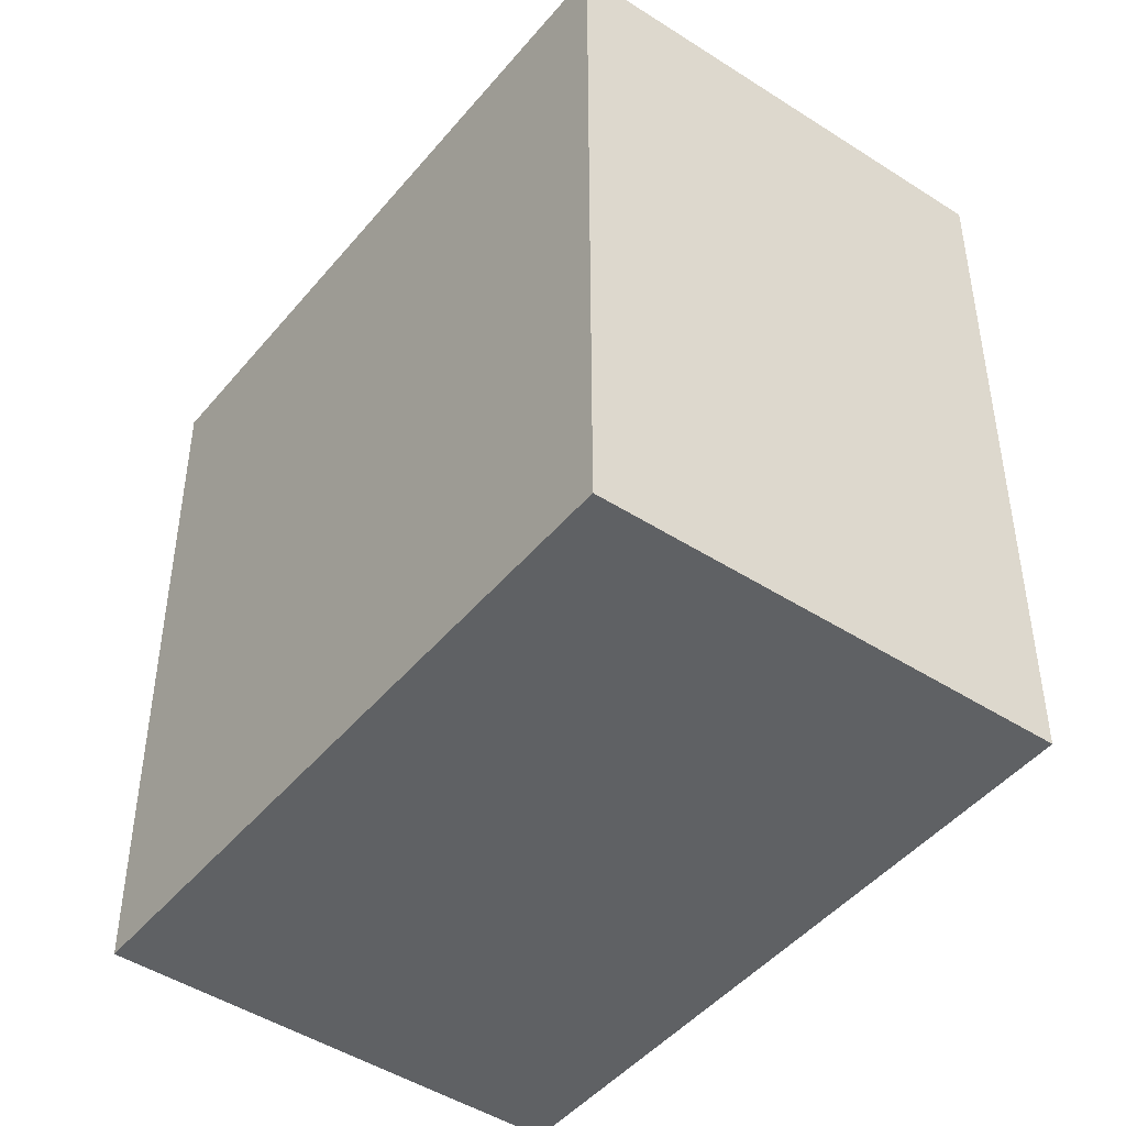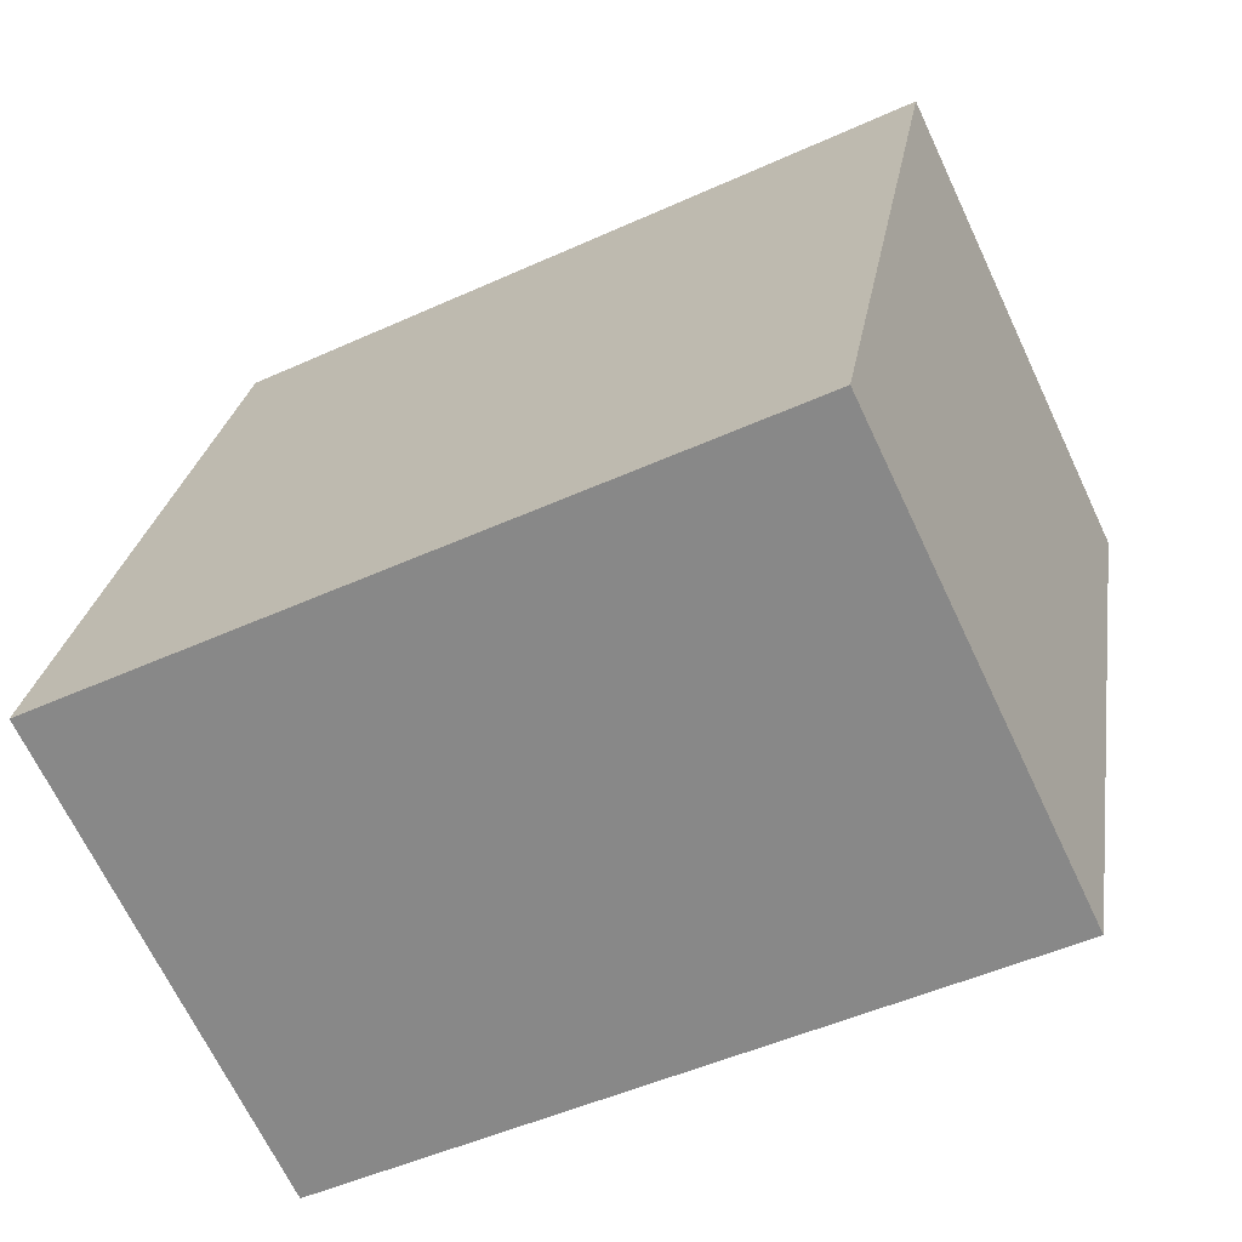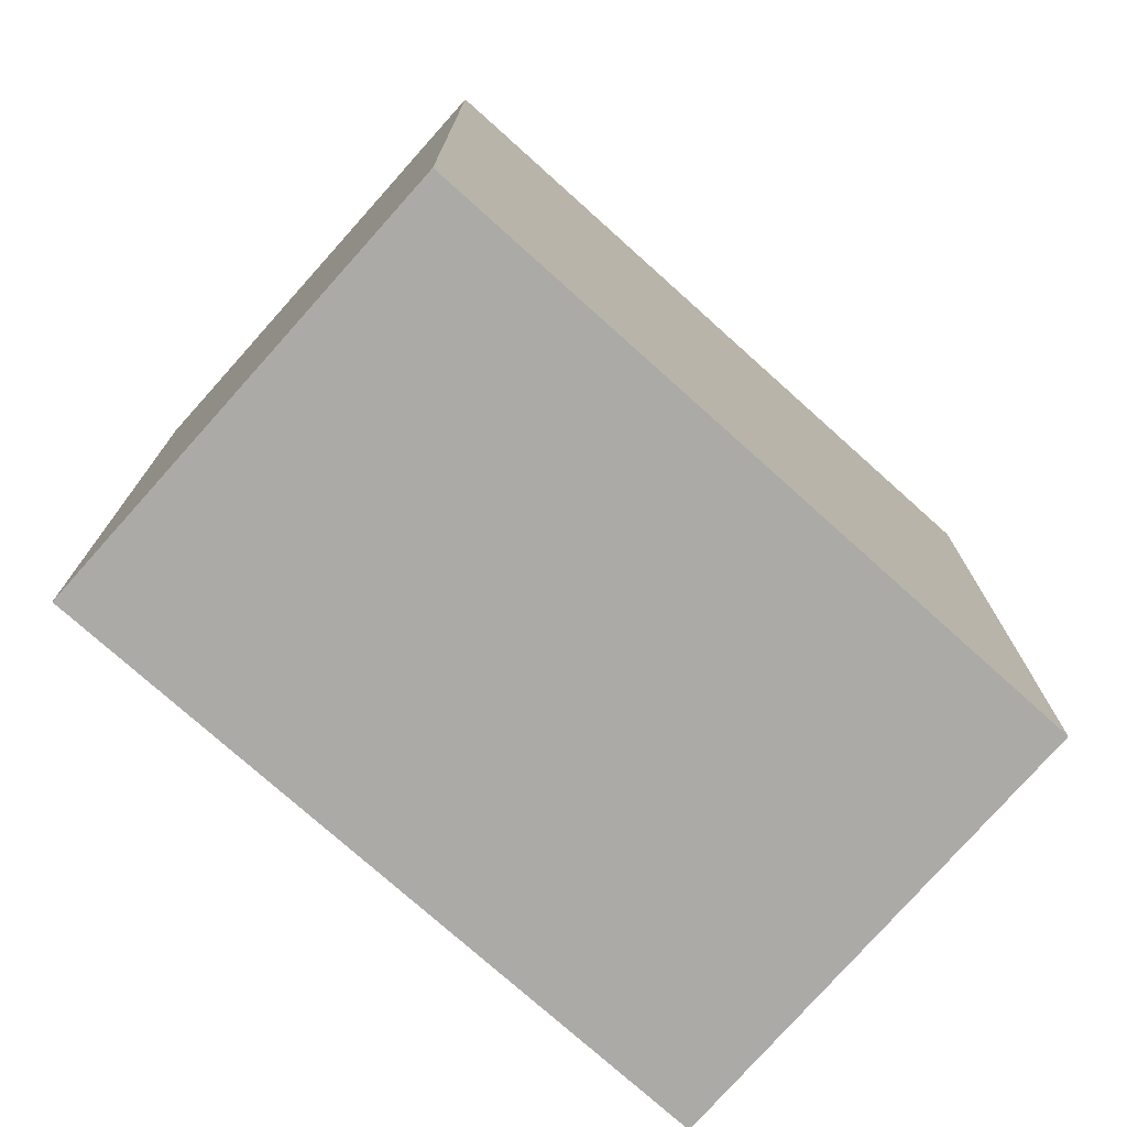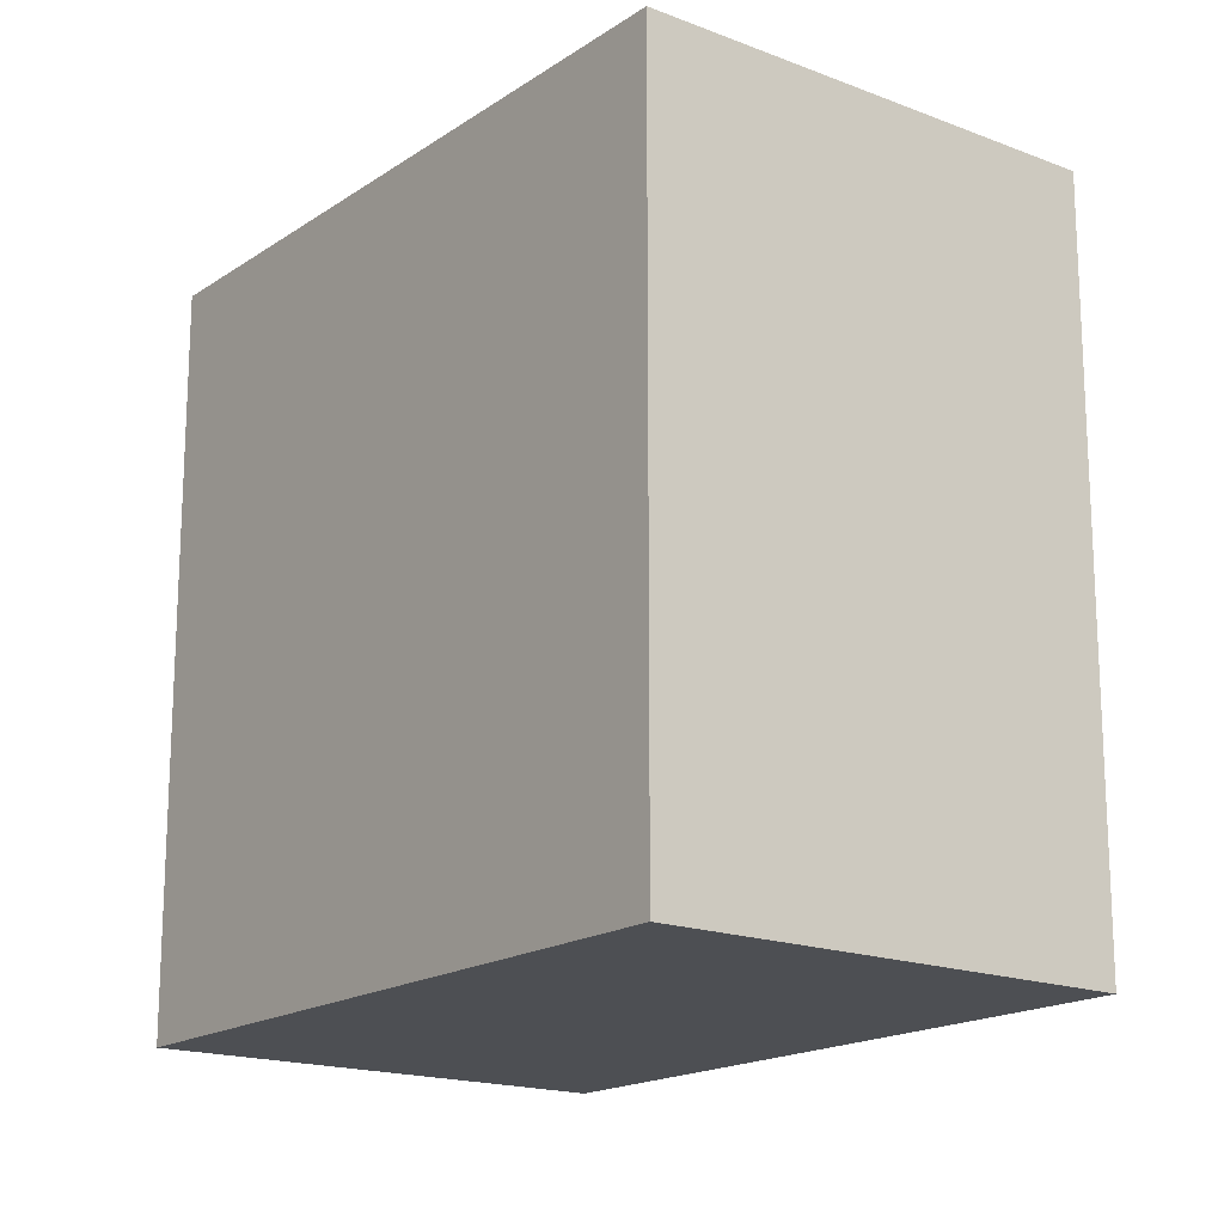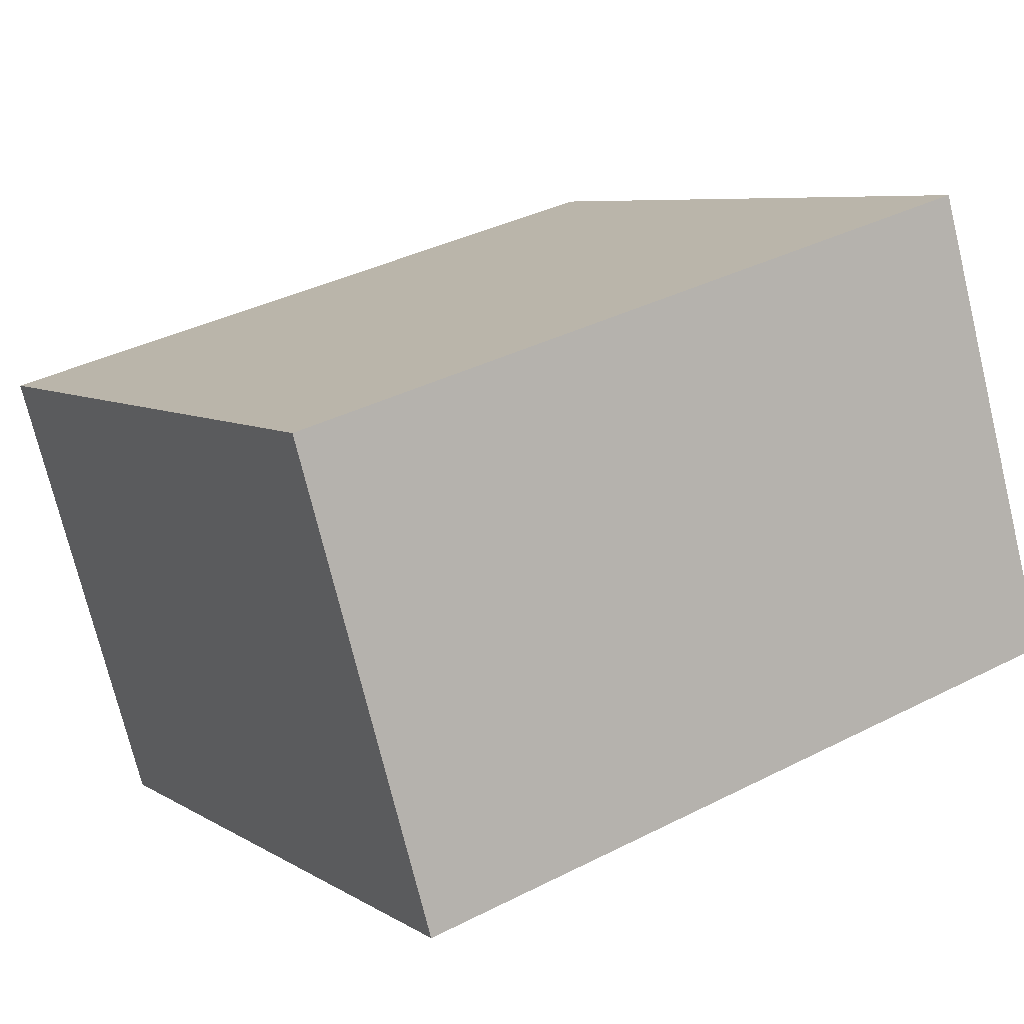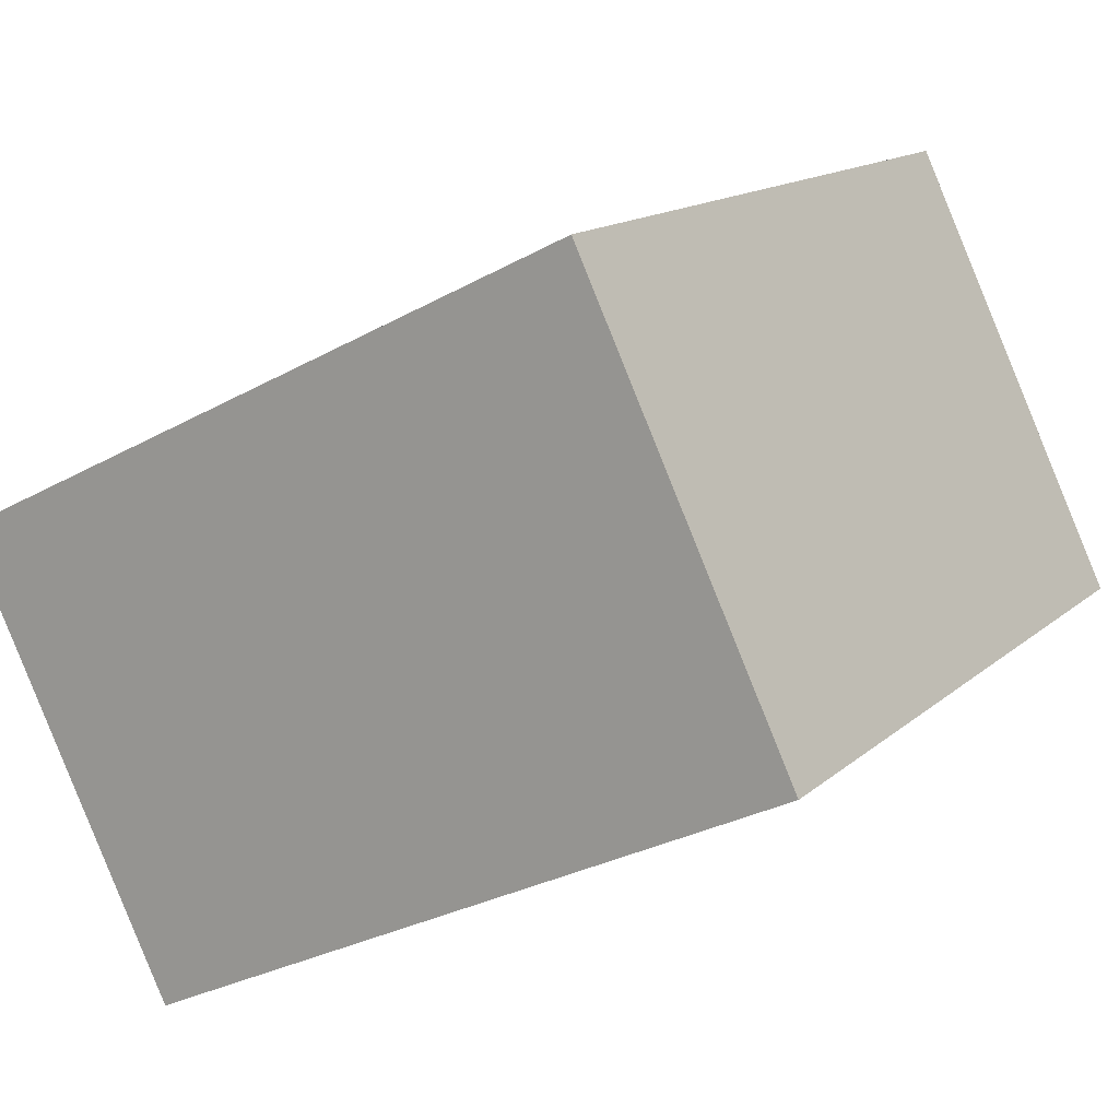
<metadata>
{"format":"obj","ext":"obj","renderer":"f3d","projection":"perspective","resolution":1024,"background":"white","views":[{"elev":-46.0,"azim":-100.9,"up":"+Y"},{"elev":25.6,"azim":-171.3,"up":"+Z"},{"elev":-76.0,"azim":164.3,"up":"+Y"},{"elev":-17.5,"azim":78.5,"up":"+Y"},{"elev":37.0,"azim":-123.4,"up":"+Z"},{"elev":14.5,"azim":-150.4,"up":"+Z"}]}
</metadata>
<code>
v  0 3.153 1.931e-16
v  3.652 3.153 0.504
v  2.743 3.153 -1.353
v  0.885 3.153 1.857
v  3.652 -3.086e-17 0.504
v  2.743 8.285e-17 -1.353
v  0 0 0
v  0.885 -1.137e-16 1.857
g defaultobject
f 1 2 3
f 2 1 4
f 5 3 2
f 3 5 6
f 6 1 3
f 1 6 7
f 7 4 1
f 4 7 8
f 8 2 4
f 2 8 5
f 8 6 5
f 6 8 7

</code>
